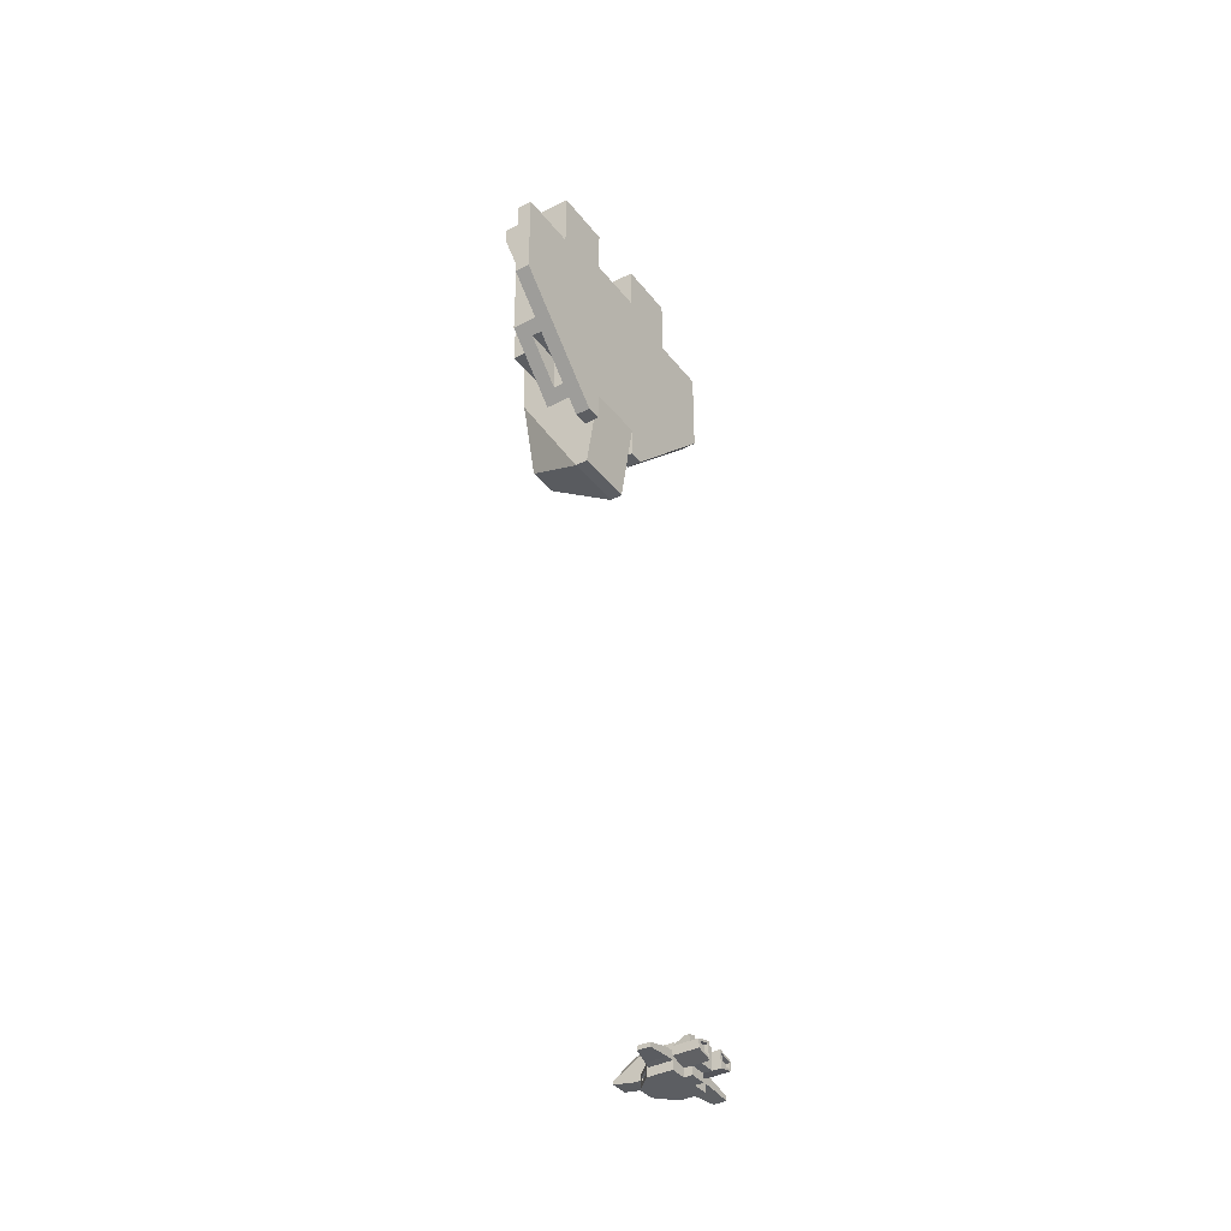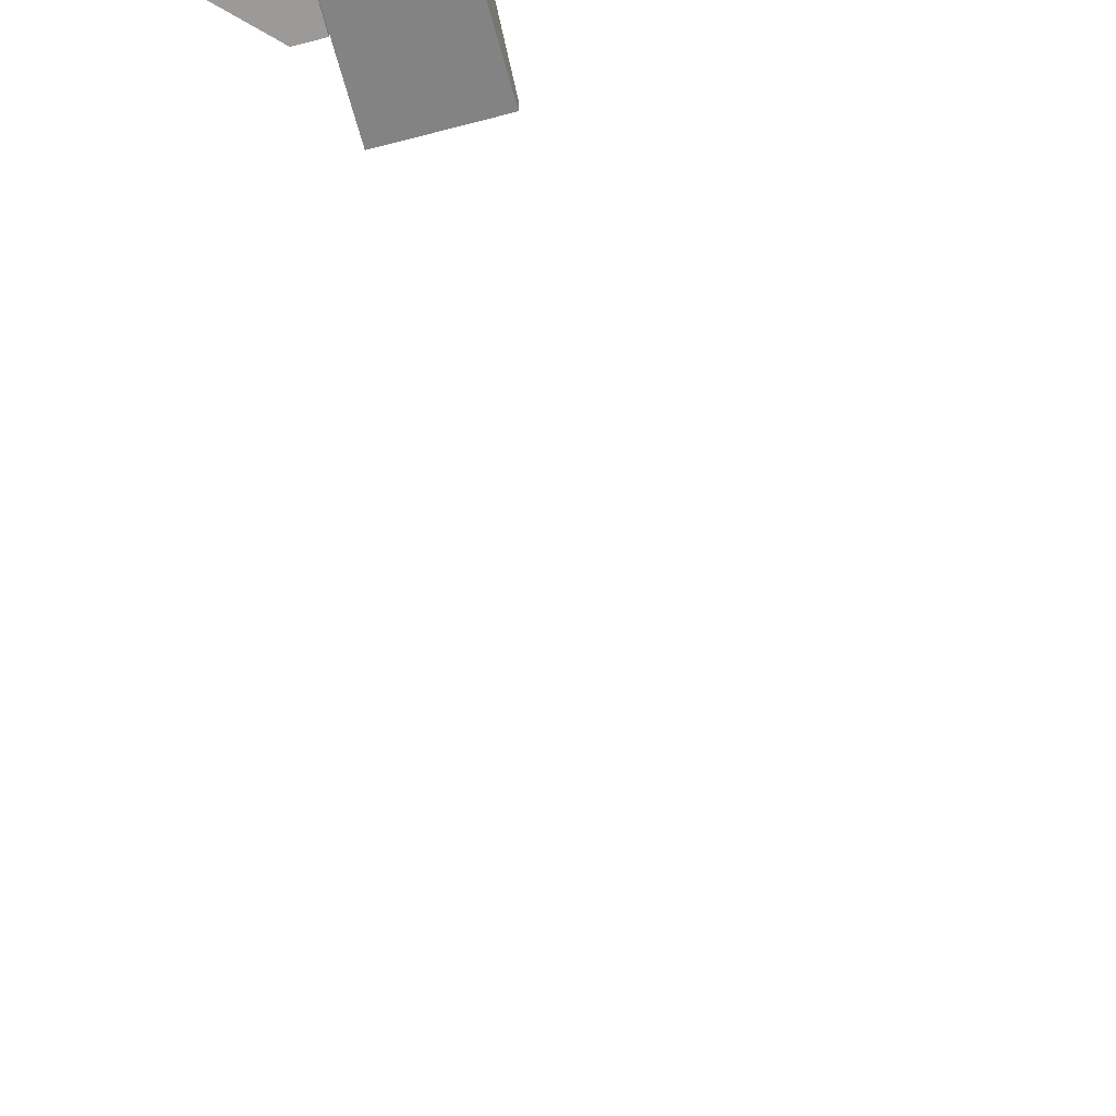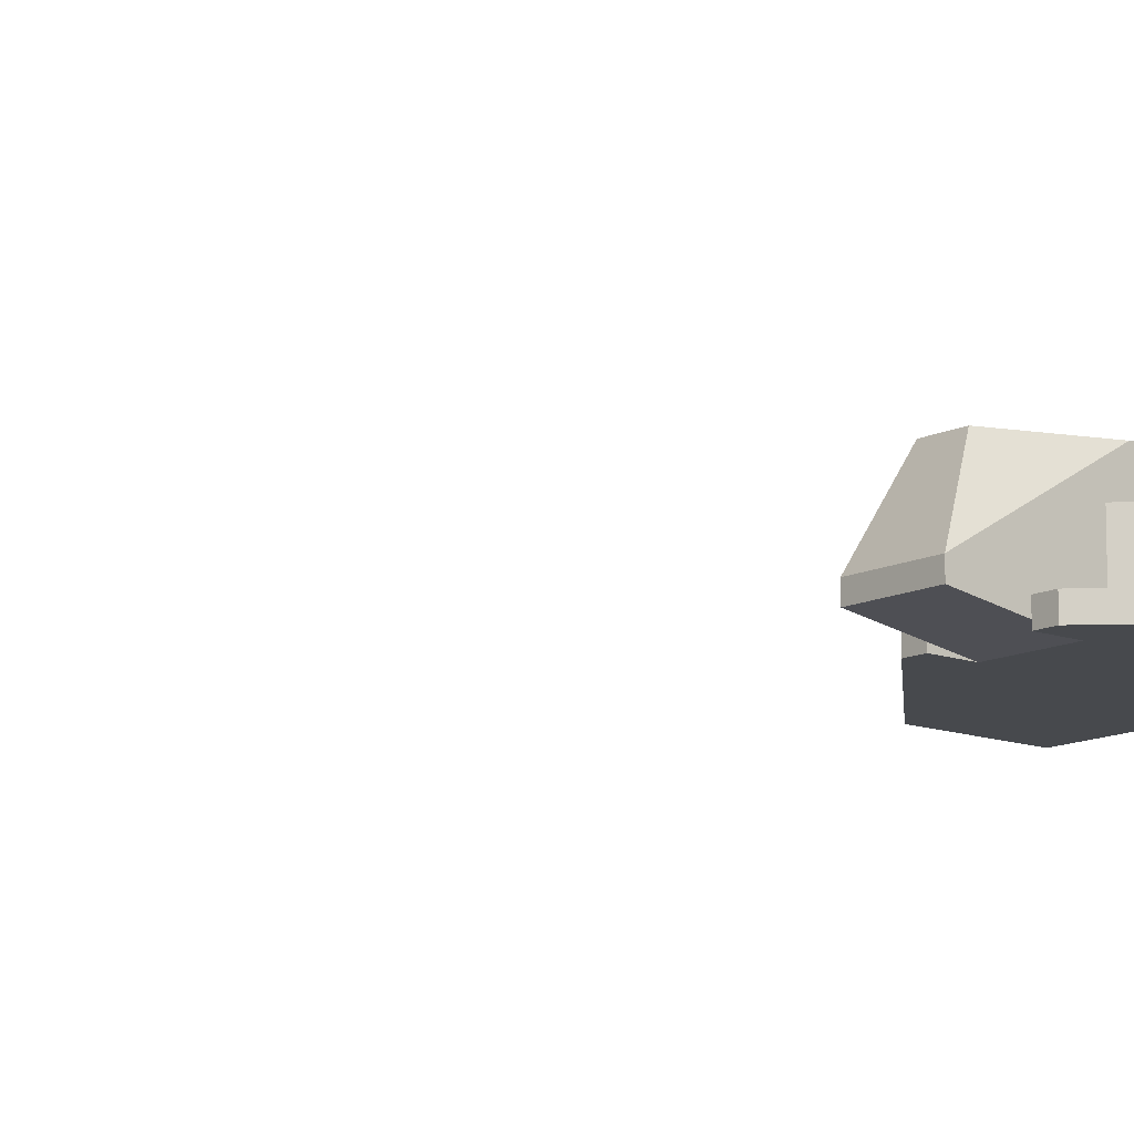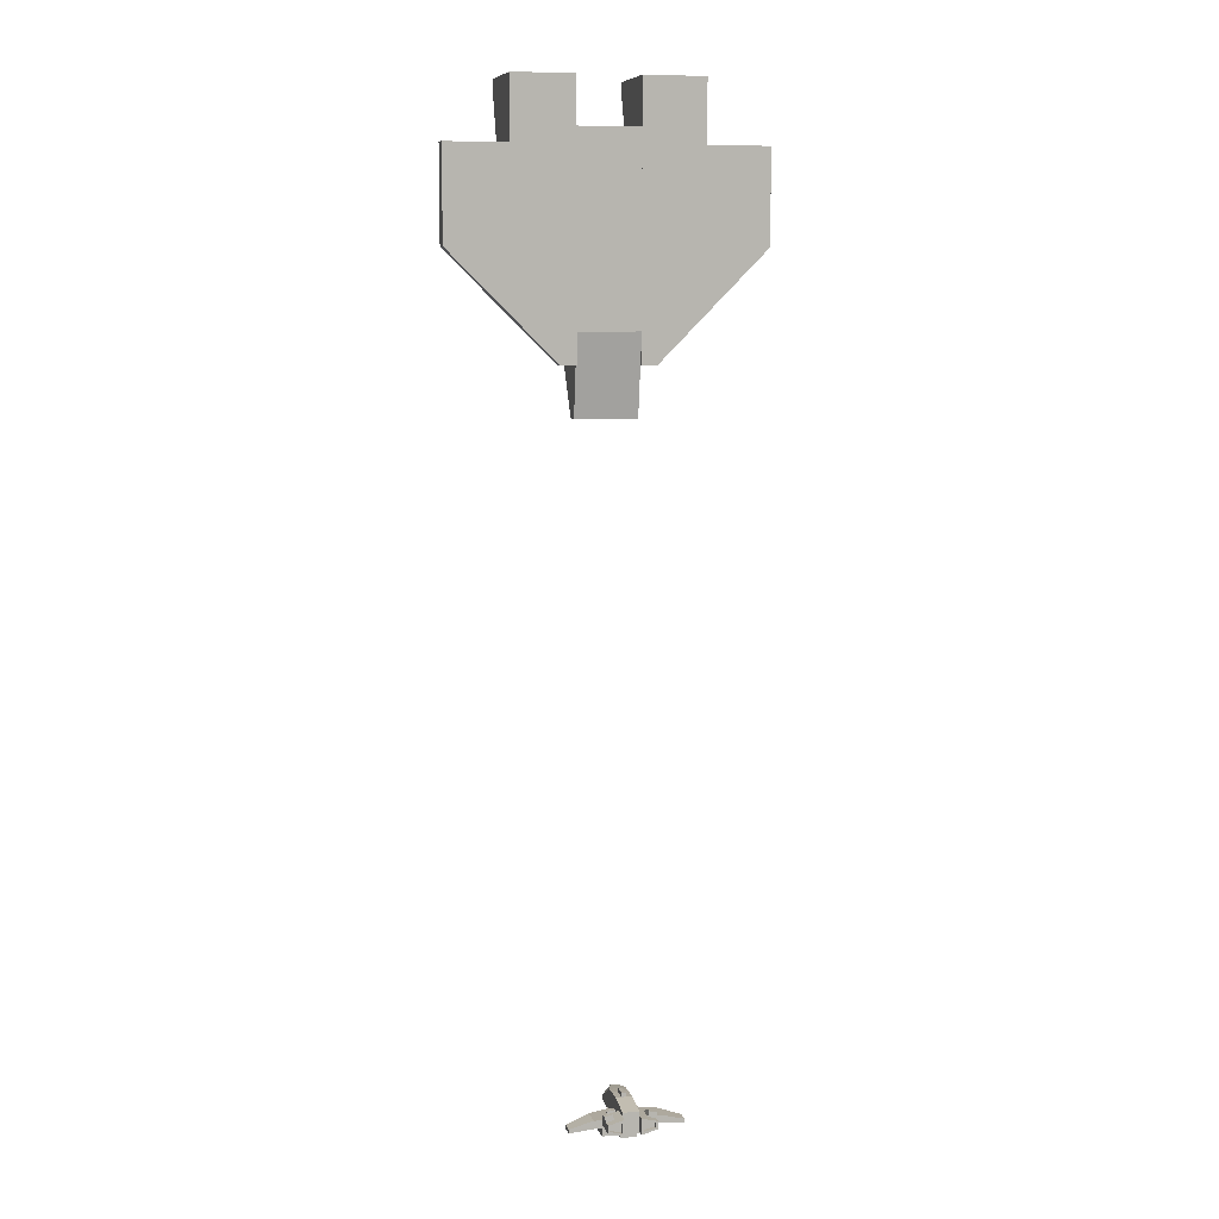
<metadata>
{"format":"obj","ext":"obj","renderer":"f3d","projection":"perspective","resolution":1024,"background":"white","views":[{"elev":-38.2,"azim":123.4,"up":"+Y"},{"elev":-69.5,"azim":-165.3,"up":"+Z"},{"elev":-12.3,"azim":49.2,"up":"+Z"},{"elev":8.7,"azim":166.3,"up":"+Y"}]}
</metadata>
<code>
o craft_speederD
v 1.4 0.15 -0.2128
v 0.8 0.2 -0.01283
v 1.4 0.25 -0.2128
v 0.8 0.4 -0.01283
v 1.4 0.15 -0.5128
v 1.4 0.25 -0.5128
v 0.8 0.2 -0.5128
v 0.8 0.4 -0.5128
v 0.2 0.2 -1.113
v 0.25 0.264 -1.113
v 0.2 0.6 -1.113
v 0.25 0.536 -1.113
v 0.6 0.3 -1.113
v 0.55 0.339 -1.113
v 0.6 0.5 -1.113
v 0.55 0.461 -1.113
v 0.4 0.4 -0.1128
v 0.2 0.4 -0.1128
v 0.4 0.45 -0.1128
v 0.2 0.5 -0.1128
v 0.3 0.5 -0.1128
v 0.4 0.45 -0.2128
v 0.3 0.5 -0.2128
v 0.2 0.5 -0.2128
v 0.4 0.4 -0.2128
v 0.2 0.4 -0.2128
v -0.2 0.2 -1.113
v -0.25 0.264 -1.113
v -0.6 0.3 -1.113
v -0.55 0.339 -1.113
v -0.6 0.5 -1.113
v -0.55 0.461 -1.113
v -0.25 0.536 -1.113
v -0.2 0.6 -1.113
v -0.8 0.2 -0.01283
v -0.8 0.2 -0.5128
v -1.4 0.15 -0.2128
v -1.4 0.15 -0.5128
v -1.4 0.25 -0.2128
v -0.8 0.4 -0.01283
v -0.8 0.4 -0.5128
v -1.4 0.25 -0.5128
v -0.2 0.5 -0.1608
v -0.2 0.5 -0.1128
v -0.2 0.5 -0.2128
v -0.3 0.5 -0.1128
v -0.3 0.5 -0.2128
v -0.4 0.4 -0.2128
v -0.4 0.45 -0.2128
v -0.4 0.4 -0.1128
v -0.4 0.45 -0.1128
v -0.2 0.4 -0.1128
v -0.2 0.4 -0.2128
v 0.6 0.2 -0.5128
v 0.6 0.3 -0.5128
v 0.6 0.4 -0.5128
v 0.6 0.2 0.05383
v 0.6 0.3 0.05383
v 0.2 0.3 0.1872
v 0.2 0.4 0.1872
v 0.6 0.5 -0.9128
v 0.6 0.5 -0.5128
v 0.2 0.2 -0.5128
v 0.2 0.2 -0.9128
v 0.2 0.2 -0.7128
v 0.2 0.4 -0.5128
v 0.2 0.6 -0.5128
v 0.406 0.5485 -0.5128
v 0.406 0.5485 -0.9128
v 0.2 0.6 -0.9128
v 0.2 0 0.4872
v -0.2 0 0.4872
v 0.2 0.2 0.4872
v -0.2 0.2 0.4872
v 0.2 0 -0.7128
v 0.2 0 -0.5128
v -0.2 0 -0.5128
v -0.2 0 -0.7128
v -0.2 0.2 -0.7128
v 0.05 0.85 0.1872
v -0.05 0.85 0.1872
v 0.05 0.9 0.08717
v -0.05 0.9 0.08717
v 0.05 0.8 0.1872
v 0.006543 0.8 0.1872
v -0.05 0.8 0.1872
v -0.05 0.9 -0.2128
v -0.05 0.8 -0.2128
v 2.2e-05 0.8 -0.2128
v 0.05 0.8 -0.2128
v 0.05 0.9 -0.2128
v -0.2 0.2 -0.5128
v -0.6 0.3 -0.5128
v -0.2 0.2 -0.9128
v -0.2 0.6 -0.9128
v -0.6 0.5 -0.9128
v -0.6 0.4 -0.5128
v -0.6 0.5 -0.5128
v -0.2 0.4 -0.5128
v -0.2 0.6 -0.5128
v -0.406 0.5485 -0.5128
v -0.2 0.4 0.1872
v -0.6 0.2 0.05383
v -0.6 0.2 -0.5128
v -0.2 0.3 0.1872
v -0.6 0.3 0.05383
v 0.2 0.2 0.5872
v -0.2 0.2 0.5872
v 0.2 0.2392 0.8342
v -0.2 0.2392 0.8342
v 0.2 0.5 0.3867
v 0.2 0.3 0.4872
v -0.2 0.3 0.4872
v -0.2 0.5 0.3867
v -0.406 0.5485 -0.9128
v 0.55 0.339 -1.013
v 0.25 0.264 -1.013
v 0.55 0.461 -1.013
v 0.25 0.536 -1.013
v 0.2707 0.1 0.1579
v 0.5293 0.1 0.1579
v 0.2707 0.1 0.4165
v 0.2707 0.2 0.4165
v 0.5293 0.2 0.1579
v 0.2707 0.2 0.1579
v -0.25 0.264 -1.013
v -0.25 0.536 -1.013
v -0.55 0.339 -1.013
v -0.55 0.461 -1.013
v -0.2707 0.1 0.1579
v -0.2707 0.2 0.1579
v -0.2707 0.1 0.4165
v -0.2707 0.2 0.4165
v -0.5293 0.1 0.1579
v -0.5293 0.2 0.1579
v 0.1 0.7669 0.7128
v 0.2 0.7901 0.3867
v 0.2 0.3669 1.113
v -0.2 0.7901 0.3867
v -0.1 0.7669 0.7128
v -0.2 0.3669 1.113
v 0.6329 0.6317 -0.9128
v 0.6329 0.6317 -0.8128
v 0.4389 0.6802 -0.9128
v 0.4389 0.6802 -0.8128
v 0.6 0 0.08717
v 0.6 0 -0.5128
v 0.6 0.3 0.08717
v 0.2 0.7 -0.9128
v 0.2 0.8 -0.2128
v -0.2 0.7 -0.9128
v -0.2 0.8 -0.2128
v 0.2 0.8 0.1872
v -0.2 0.8 0.1872
v -0.6 0 -0.5128
v -0.6 0 0.08717
v -0.6 0.3 0.08717
v -0.2 0.2834 1.113
v 0.2 0.2834 1.113
v -0.4389 0.6802 -0.8128
v -0.6329 0.6317 -0.8128
v -0.4389 0.6802 -0.9128
v -0.6329 0.6317 -0.9128
f 3 2 1
f 2 3 4
f 7 6 5
f 6 7 8
f 8 3 6
f 3 8 4
f 2 5 1
f 5 2 7
f 3 5 6
f 5 3 1
f 11 10 9
f 10 11 12
f 10 13 9
f 13 10 14
f 13 14 15
f 15 12 11
f 15 14 16
f 15 16 12
f 19 18 17
f 18 19 20
f 20 19 21
f 23 19 22
f 19 23 21
f 24 21 23
f 21 24 20
f 19 25 22
f 25 19 17
f 24 25 26
f 25 24 22
f 22 24 23
f 29 28 27
f 28 29 30
f 30 29 31
f 30 31 32
f 32 31 33
f 33 31 34
f 28 34 27
f 34 28 33
f 37 36 35
f 36 37 38
f 35 39 37
f 39 35 40
f 42 40 41
f 40 42 39
f 37 42 38
f 42 37 39
f 42 36 38
f 36 42 41
f 45 44 43
f 44 45 46
f 46 45 47
f 50 49 48
f 49 50 51
f 44 50 52
f 50 44 51
f 51 44 46
f 49 53 48
f 53 49 45
f 45 49 47
f 47 51 46
f 51 47 49
f 55 7 54
f 7 55 8
f 8 55 56
f 4 57 2
f 57 4 58
f 58 4 59
f 59 4 60
f 57 7 2
f 7 57 54
f 61 13 15
f 13 61 55
f 55 61 62
f 55 62 56
f 63 13 55
f 13 63 64
f 64 63 65
f 9 13 64
f 62 66 56
f 66 62 67
f 67 62 68
f 11 61 15
f 61 11 69
f 69 11 68
f 68 11 67
f 67 11 70
f 64 11 9
f 11 64 70
f 73 72 71
f 72 73 74
f 63 75 65
f 75 63 76
f 72 76 71
f 76 72 77
f 78 76 77
f 76 78 75
f 79 75 78
f 75 79 65
f 66 25 56
f 25 66 26
f 17 56 25
f 4 56 17
f 56 4 8
f 4 17 60
f 60 17 18
f 82 81 80
f 81 82 83
f 80 85 84
f 85 80 86
f 86 80 81
f 88 83 87
f 83 88 86
f 83 86 81
f 88 90 89
f 90 88 91
f 91 88 87
f 91 83 82
f 83 91 87
f 82 90 91
f 90 82 84
f 84 82 80
f 93 79 92
f 79 93 94
f 29 94 93
f 94 29 27
f 95 27 34
f 27 95 94
f 93 31 29
f 31 93 96
f 96 93 97
f 98 96 97
f 77 79 78
f 79 77 92
f 100 97 99
f 97 100 98
f 98 100 101
f 97 53 99
f 53 97 48
f 40 48 97
f 40 50 48
f 102 50 40
f 50 102 52
f 40 97 41
f 35 104 103
f 104 35 36
f 41 104 36
f 104 41 93
f 93 41 97
f 102 106 105
f 40 106 102
f 35 106 40
f 106 35 103
f 108 73 107
f 73 108 74
f 110 107 109
f 107 110 108
f 111 18 20
f 18 111 60
f 60 111 59
f 59 111 112
f 112 111 109
f 112 109 73
f 73 109 107
f 108 113 74
f 110 113 108
f 114 113 110
f 114 105 113
f 114 102 105
f 44 102 114
f 102 44 52
f 31 95 34
f 95 31 115
f 95 115 100
f 115 31 96
f 101 100 115
f 10 116 14
f 116 10 117
f 119 16 118
f 16 119 12
f 119 116 117
f 116 119 118
f 116 16 14
f 16 116 118
f 119 10 12
f 10 119 117
f 122 121 120
f 125 124 123
f 124 120 121
f 120 124 125
f 123 120 125
f 120 123 122
f 128 127 126
f 127 128 129
f 129 33 127
f 33 129 32
f 129 30 32
f 30 129 128
f 30 126 28
f 126 30 128
f 126 33 28
f 33 126 127
f 132 131 130
f 131 132 133
f 131 134 130
f 134 131 135
f 135 131 133
f 134 132 130
f 138 137 136
f 141 140 139
f 136 141 138
f 141 136 140
f 139 136 137
f 136 139 140
f 143 61 142
f 61 143 62
f 69 145 144
f 145 69 68
f 144 143 142
f 143 144 145
f 69 142 61
f 142 69 144
f 145 62 143
f 62 145 68
f 71 147 146
f 147 71 76
f 146 121 71
f 121 146 148
f 121 148 124
f 124 148 123
f 123 148 73
f 73 148 112
f 71 122 73
f 122 71 121
f 73 122 123
f 59 148 58
f 148 59 112
f 63 147 76
f 147 63 54
f 54 63 55
f 148 57 58
f 146 57 148
f 147 57 146
f 57 147 54
f 151 150 149
f 150 151 90
f 90 151 89
f 89 151 88
f 88 151 152
f 95 64 94
f 64 95 70
f 70 95 151
f 70 151 149
f 65 94 64
f 94 65 79
f 90 153 150
f 153 90 84
f 88 154 86
f 154 88 152
f 104 77 155
f 77 104 92
f 92 104 93
f 72 155 77
f 155 72 156
f 156 134 157
f 134 156 72
f 134 72 132
f 132 72 133
f 135 157 134
f 157 135 113
f 113 135 133
f 113 133 72
f 113 72 74
f 155 103 104
f 103 155 156
f 103 156 106
f 106 156 157
f 106 113 105
f 113 106 157
f 84 137 153
f 137 84 139
f 139 84 85
f 139 85 86
f 139 86 154
f 53 100 99
f 152 100 53
f 151 100 152
f 100 151 95
f 152 53 45
f 152 45 43
f 152 43 154
f 154 43 44
f 154 44 114
f 154 114 139
f 139 114 110
f 139 110 141
f 141 110 158
f 138 158 159
f 158 138 141
f 153 24 150
f 24 153 20
f 20 153 111
f 111 153 137
f 111 137 138
f 111 138 109
f 109 138 159
f 26 150 24
f 66 150 26
f 67 150 66
f 70 150 67
f 150 70 149
f 158 109 159
f 109 158 110
f 160 98 101
f 98 160 161
f 163 160 162
f 160 163 161
f 163 115 96
f 115 163 162
f 160 115 162
f 115 160 101
f 96 161 163
f 161 96 98
o craft_speederB.003
v 1.153 17.9 1.206
v 0.7689 18.66 1.206
v 0.7689 17.9 1.206
v 0.7689 22.89 1.206
v 2.307 22.89 1.206
v 3.844 22.89 1.206
v 3.844 20.59 1.206
v 0.7689 20.2 1.206
v 2.307 24.43 1.206
v 1.153 24.43 1.591
v 0.7689 24.43 1.206
v 0.7689 24.43 3.129
v 1.153 24.43 2.744
v 1.922 24.43 2.744
v 1.922 24.43 1.591
v 2.307 24.43 3.129
v 3.844 20.59 1.591
v 3.076 21.93 1.591
v 3.844 22.89 1.591
v 2.307 22.89 1.591
v 2.307 21.93 1.591
v 3.076 21.55 1.591
v 1.153 17.9 1.591
v 2.307 20.59 1.591
v 2.307 21.55 1.591
v 0.7689 19.05 1.591
v 0.7689 17.9 1.591
v 3.076 21.93 1.783
v 3.076 21.55 1.783
v 2.691 21.93 1.975
v 2.691 21.55 1.975
v 2.307 21.93 1.975
v 2.307 21.55 1.975
v 1.73 21.74 3.129
v 1.73 20.2 3.129
v 0.7689 21.74 3.129
v 0.7689 20.2 3.129
v 0.7689 21.74 2.744
v 1.73 21.74 2.744
v 1.73 20.2 2.744
v 0.7689 20.2 2.744
v -0.7689 24.43 1.206
v -1.922 24.43 1.591
v -2.307 24.43 1.206
v -2.307 24.43 3.129
v -1.922 24.43 2.744
v -1.153 24.43 2.744
v -1.153 24.43 1.591
v -0.7689 24.43 3.129
v -0.7689 17.9 1.206
v -0.7689 18.66 1.206
v -1.153 17.9 1.206
v -0.7689 20.2 1.206
v -0.7689 22.89 1.206
v -2.307 22.89 1.206
v -3.844 20.59 1.206
v -3.844 22.89 1.206
v -0.7689 20.59 1.206
v -0.7689 20.2 2.744
v -1.73 20.2 2.744
v -0.7689 20.2 3.129
v -1.73 20.2 3.129
v -1.73 21.74 2.744
v -0.7689 21.74 2.744
v -1.73 21.74 3.129
v -0.7689 21.74 3.129
v -2.307 21.36 1.591
v -2.307 20.59 1.591
v -3.076 21.36 1.591
v -3.844 20.59 1.591
v -1.153 17.9 1.591
v -0.7689 17.9 1.591
v -0.7689 19.05 1.591
v -3.076 21.74 1.591
v -3.844 22.89 1.591
v -2.307 21.74 1.591
v -2.307 22.89 1.591
v -2.691 21.36 1.975
v -3.076 21.36 1.783
v -2.691 21.74 1.975
v -3.076 21.74 1.783
v -2.307 21.74 1.975
v -2.307 21.36 1.975
v 0.7689 17.9 1.329
v 2.307 22.89 2.744
v 2.307 20.59 2.744
v 2.035 20.32 2.36
v 0.7689 19.05 2.744
v 1.041 19.32 2.36
v 1.041 19.32 1.975
v 2.035 20.32 1.975
v 0.7689 22.89 2.744
v -0.7689 17.9 1.329
v -2.307 20.59 2.744
v -2.035 20.32 1.975
v -1.041 19.32 1.975
v -1.041 19.32 2.36
v -2.035 20.32 2.36
v -0.7689 19.05 2.744
v -2.307 22.89 2.744
v -0.7689 22.89 2.744
v -0.7689 16.89 1.488
v 0.7689 16.64 1.527
v -0.7689 16.64 1.527
v 0.7689 16.89 1.488
v 2.307 24.05 3.129
v 0.7689 24.05 3.129
v 0.7689 23.12 2.821
v 0.7689 23.28 1.206
v 0.7689 23.28 2.744
v -0.7689 23.28 2.744
v 0.7689 21.74 3.513
v -0.7689 23.12 2.821
v -0.7689 21.74 3.513
v -0.7689 23.28 1.206
v 0.7689 20.2 3.513
v -0.7689 20.2 3.513
v -0.7689 24.05 3.129
v -2.307 24.05 3.129
v 0.7689 19.44 3.475
v -0.7689 19.44 3.475
v 0.7689 16.64 1.848
v -0.7689 16.64 1.848
v 1.153 23.66 1.591
v 1.922 23.66 1.591
v 1.153 23.66 2.744
v 1.922 23.66 2.744
v 1.041 20.32 2.36
v 1.041 20.32 1.975
v -1.922 23.66 2.744
v -1.922 23.66 1.591
v -1.153 23.66 2.744
v -1.153 23.66 1.591
v -1.041 20.32 1.975
v -1.041 20.32 2.36
v -0.3844 17.41 3.386
v 0.3844 17.41 3.386
f 166 165 164
f 167 164 165
f 168 164 167
f 169 164 168
f 164 169 170
f 167 165 171
f 174 173 172
f 173 174 175
f 173 175 176
f 176 175 177
f 178 172 173
f 172 178 179
f 179 178 177
f 179 177 175
f 182 181 180
f 181 182 183
f 181 183 184
f 185 180 181
f 180 185 186
f 186 185 187
f 187 185 188
f 186 187 189
f 186 189 190
f 193 192 191
f 192 193 194
f 184 191 181
f 191 184 195
f 191 195 193
f 192 181 191
f 181 192 185
f 195 194 193
f 194 195 196
f 192 188 185
f 188 192 196
f 196 192 194
f 199 198 197
f 198 199 200
f 199 202 201
f 202 199 197
f 198 202 197
f 202 198 203
f 198 204 203
f 204 198 200
f 207 206 205
f 206 207 208
f 206 208 209
f 209 208 210
f 211 205 206
f 205 211 212
f 212 211 210
f 212 210 208
f 215 214 213
f 214 215 216
f 216 215 217
f 217 215 218
f 218 215 219
f 218 219 220
f 217 221 216
f 224 223 222
f 223 224 225
f 228 227 226
f 227 228 229
f 223 228 226
f 228 223 225
f 228 224 229
f 224 228 225
f 232 231 230
f 233 231 232
f 234 231 233
f 235 231 234
f 231 235 236
f 233 232 237
f 233 237 238
f 239 238 237
f 238 239 240
f 243 242 241
f 242 243 244
f 243 246 245
f 246 243 241
f 232 244 237
f 244 232 242
f 230 242 232
f 242 230 246
f 242 246 241
f 244 239 237
f 239 244 245
f 245 244 243
f 168 182 169
f 182 168 183
f 186 166 164
f 166 186 247
f 247 186 190
f 180 169 182
f 169 180 170
f 186 170 180
f 170 186 164
f 249 183 248
f 183 249 195
f 195 249 196
f 196 249 188
f 188 249 187
f 184 183 195
f 249 250 187
f 250 249 251
f 250 251 252
f 252 251 253
f 254 187 250
f 187 254 189
f 189 254 253
f 189 253 251
f 255 202 248
f 202 255 201
f 203 248 202
f 203 249 248
f 249 203 251
f 251 203 204
f 215 233 219
f 233 215 234
f 213 234 215
f 234 213 256
f 234 256 235
f 219 238 220
f 238 219 233
f 238 218 220
f 218 238 240
f 231 258 257
f 258 231 236
f 258 236 259
f 259 236 260
f 261 257 258
f 257 261 262
f 262 261 260
f 262 260 236
f 231 246 230
f 257 246 231
f 257 245 246
f 263 245 257
f 263 239 245
f 239 263 240
f 263 227 264
f 227 263 226
f 226 263 223
f 257 223 263
f 262 223 257
f 223 262 222
f 247 165 166
f 213 214 256
f 265 235 256
f 262 235 265
f 235 262 236
f 214 171 165
f 171 214 216
f 267 256 266
f 256 267 265
f 214 266 256
f 214 268 266
f 165 268 214
f 268 165 247
f 251 190 189
f 190 251 268
f 190 268 247
f 270 248 269
f 248 270 255
f 255 270 271
f 175 269 179
f 269 175 270
f 269 172 179
f 172 269 168
f 168 269 248
f 168 248 183
f 272 175 174
f 175 272 270
f 270 272 273
f 270 273 271
f 274 271 273
f 271 274 275
f 275 274 276
f 277 275 276
f 274 272 278
f 272 274 273
f 277 279 275
f 279 277 280
f 221 278 272
f 278 221 217
f 278 217 218
f 207 278 218
f 278 207 205
f 272 216 221
f 167 216 272
f 216 167 171
f 174 167 272
f 172 167 174
f 167 172 168
f 208 281 212
f 281 208 282
f 276 274 281
f 278 281 274
f 205 281 278
f 281 205 212
f 218 208 207
f 208 218 282
f 282 218 263
f 263 218 240
f 282 276 281
f 276 282 264
f 264 282 263
f 280 283 279
f 283 280 284
f 279 199 275
f 199 279 200
f 200 279 283
f 200 283 204
f 204 283 251
f 251 283 285
f 251 285 268
f 268 285 266
f 201 275 199
f 255 275 201
f 275 255 271
f 285 267 266
f 267 285 286
f 262 224 222
f 224 262 280
f 280 262 284
f 284 262 286
f 286 262 265
f 286 265 267
f 277 224 280
f 277 229 224
f 277 227 229
f 277 264 227
f 264 277 276
f 289 288 287
f 288 289 290
f 173 288 178
f 288 173 287
f 289 173 176
f 173 289 287
f 289 177 290
f 177 289 176
f 288 177 178
f 177 288 290
f 252 292 291
f 292 252 253
f 253 254 292
f 291 250 252
f 250 292 254
f 292 250 291
f 293 206 209
f 206 293 294
f 293 210 295
f 210 293 209
f 296 210 211
f 210 296 295
f 293 296 294
f 296 293 295
f 206 296 211
f 296 206 294
f 298 258 297
f 258 298 261
f 259 298 297
f 298 259 260
f 261 298 260
f 258 259 297
f 286 299 284
f 285 283 300
f 300 286 285
f 286 300 299
f 284 300 283
f 300 284 299

</code>
